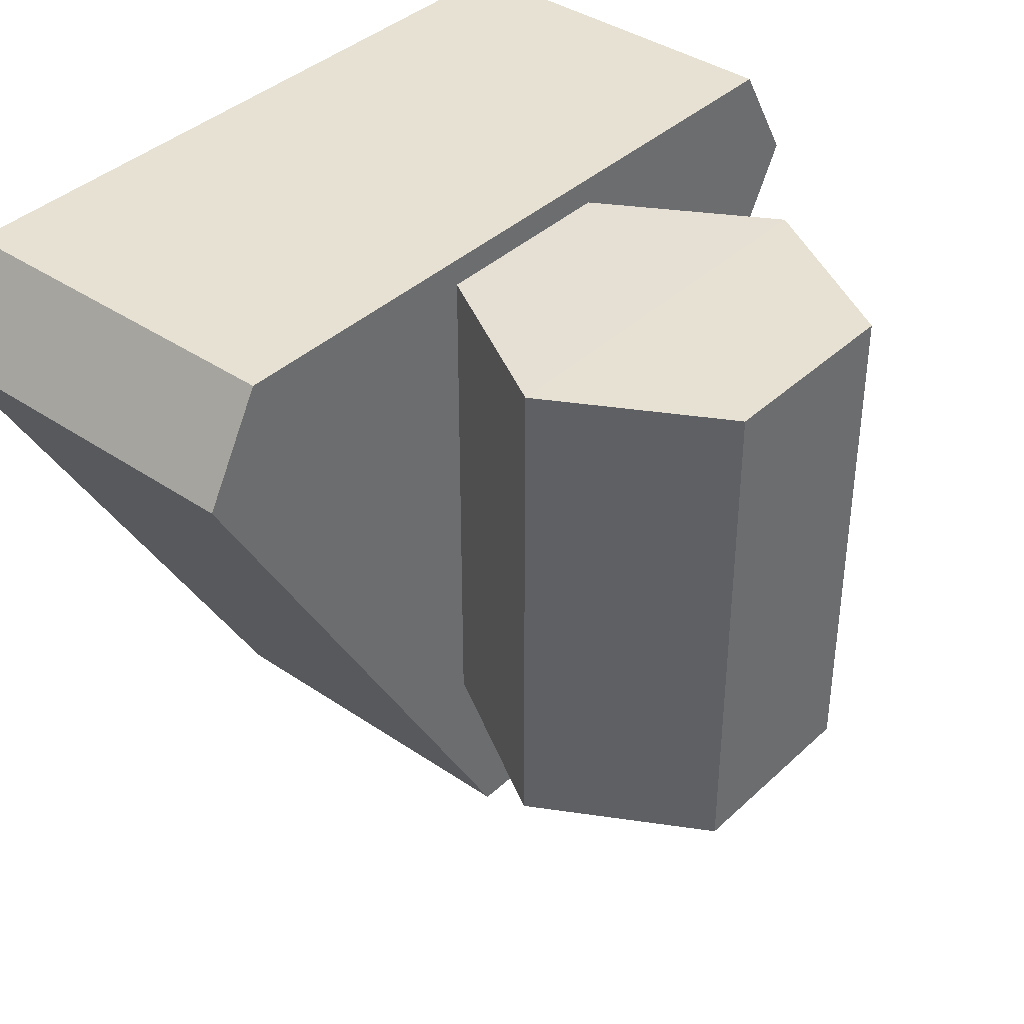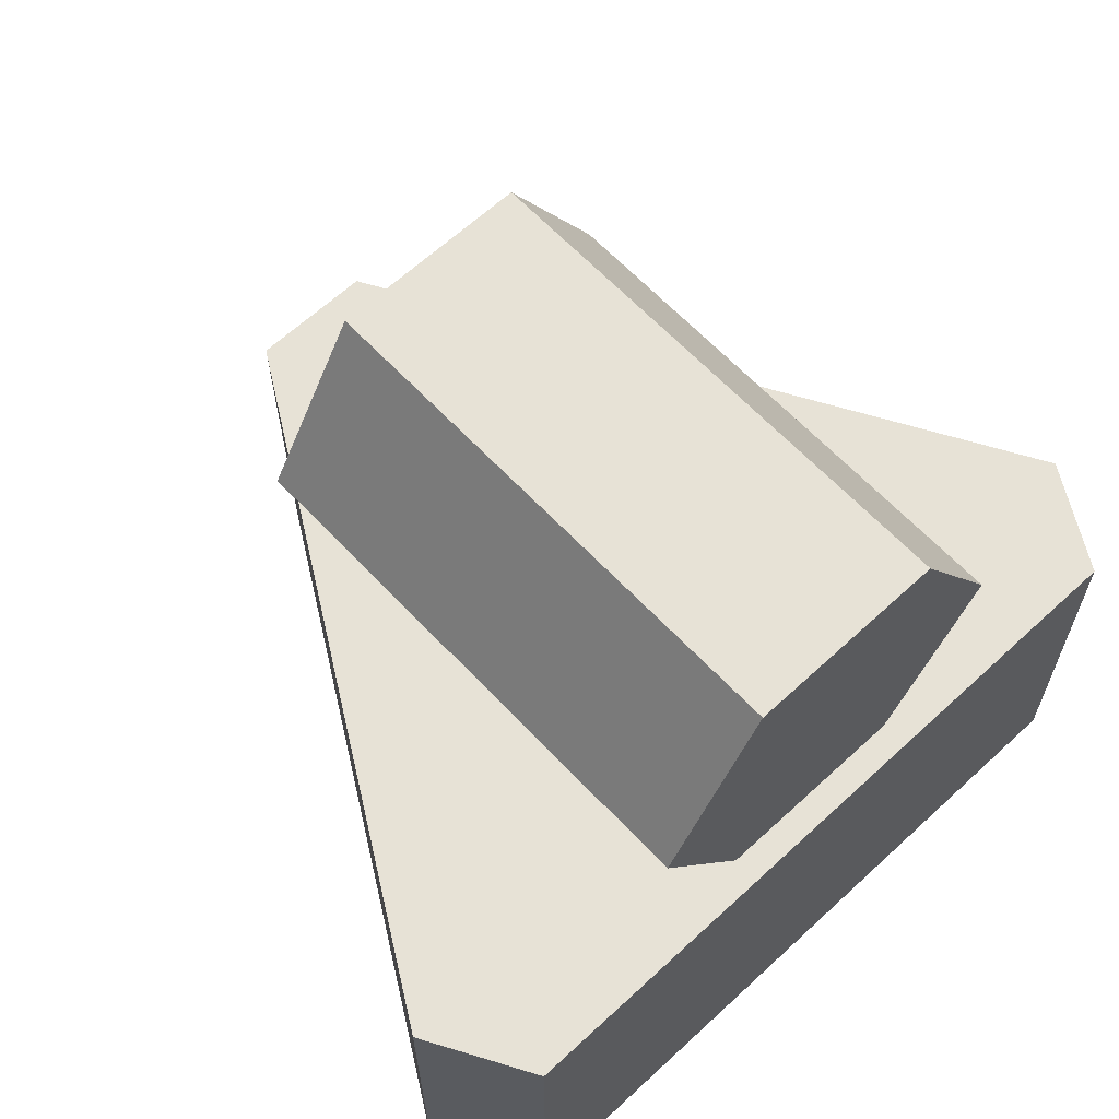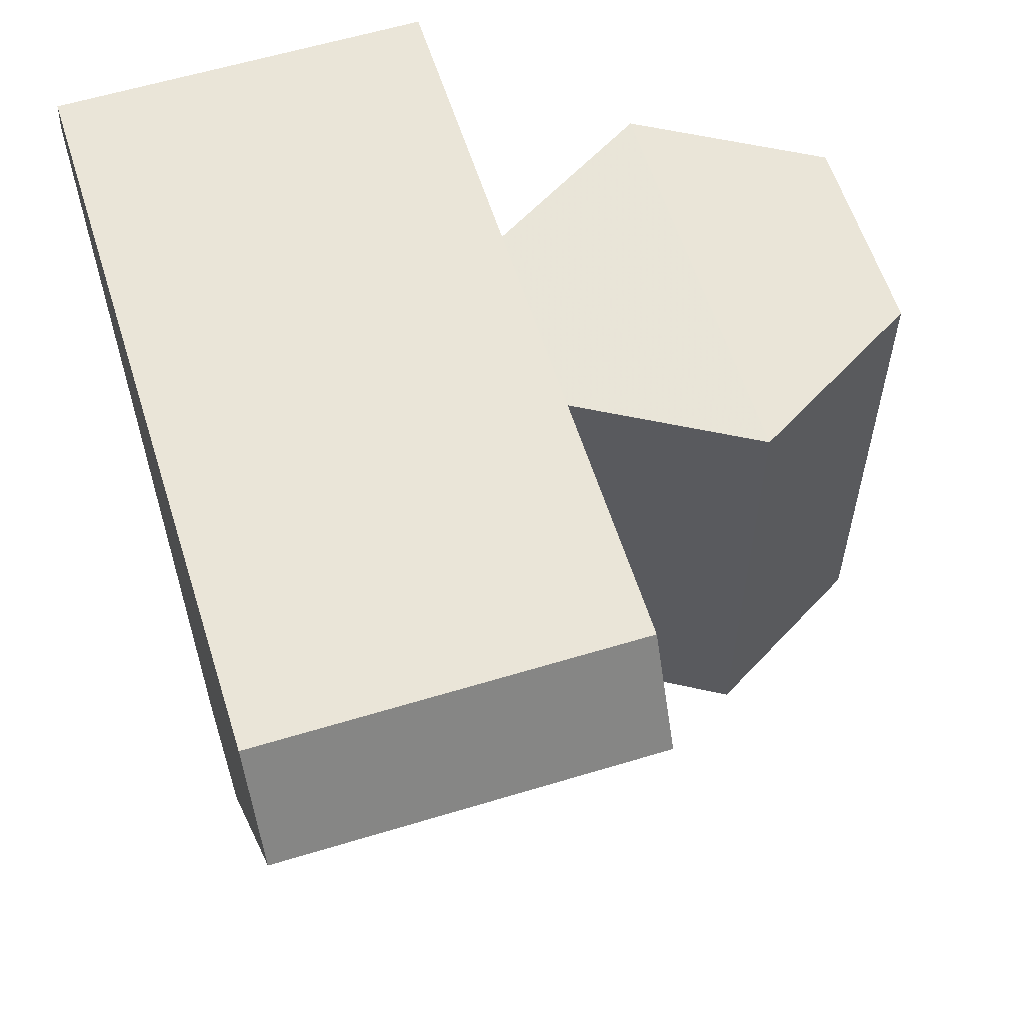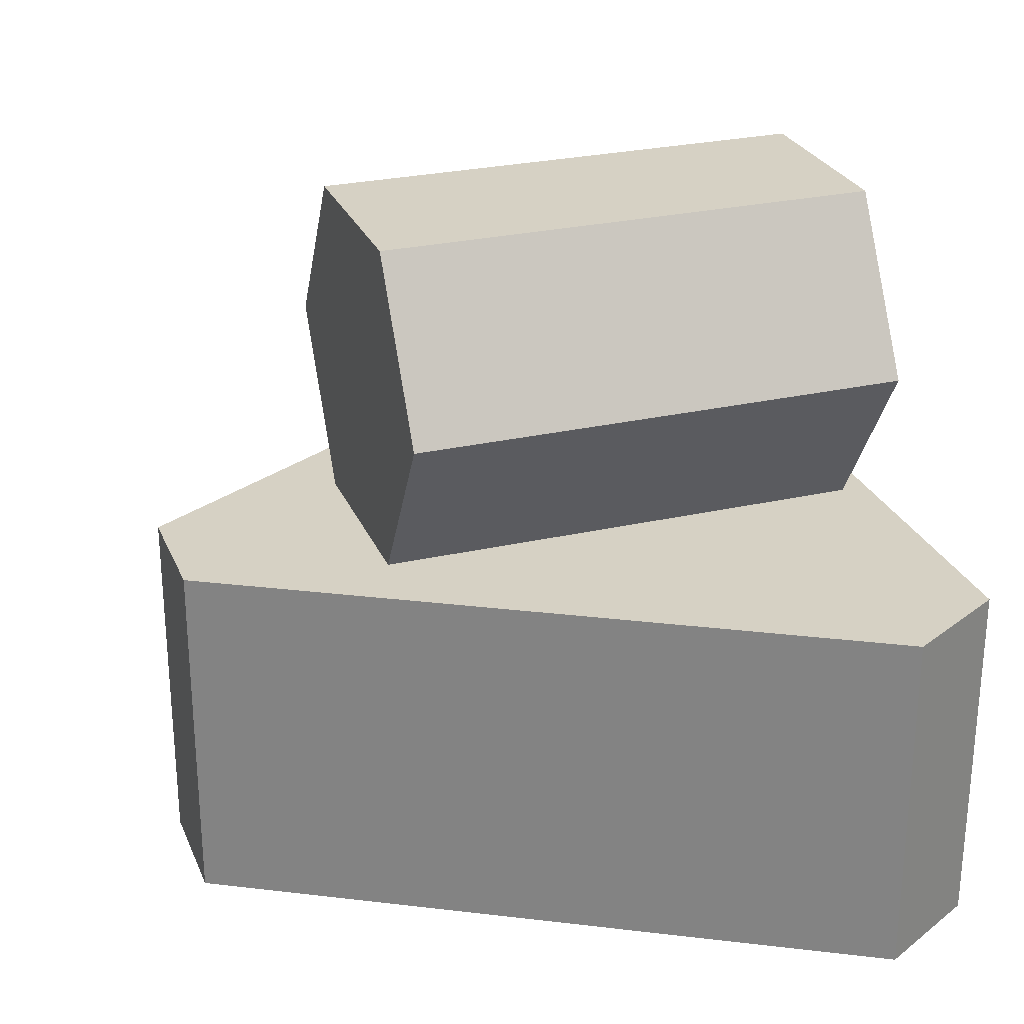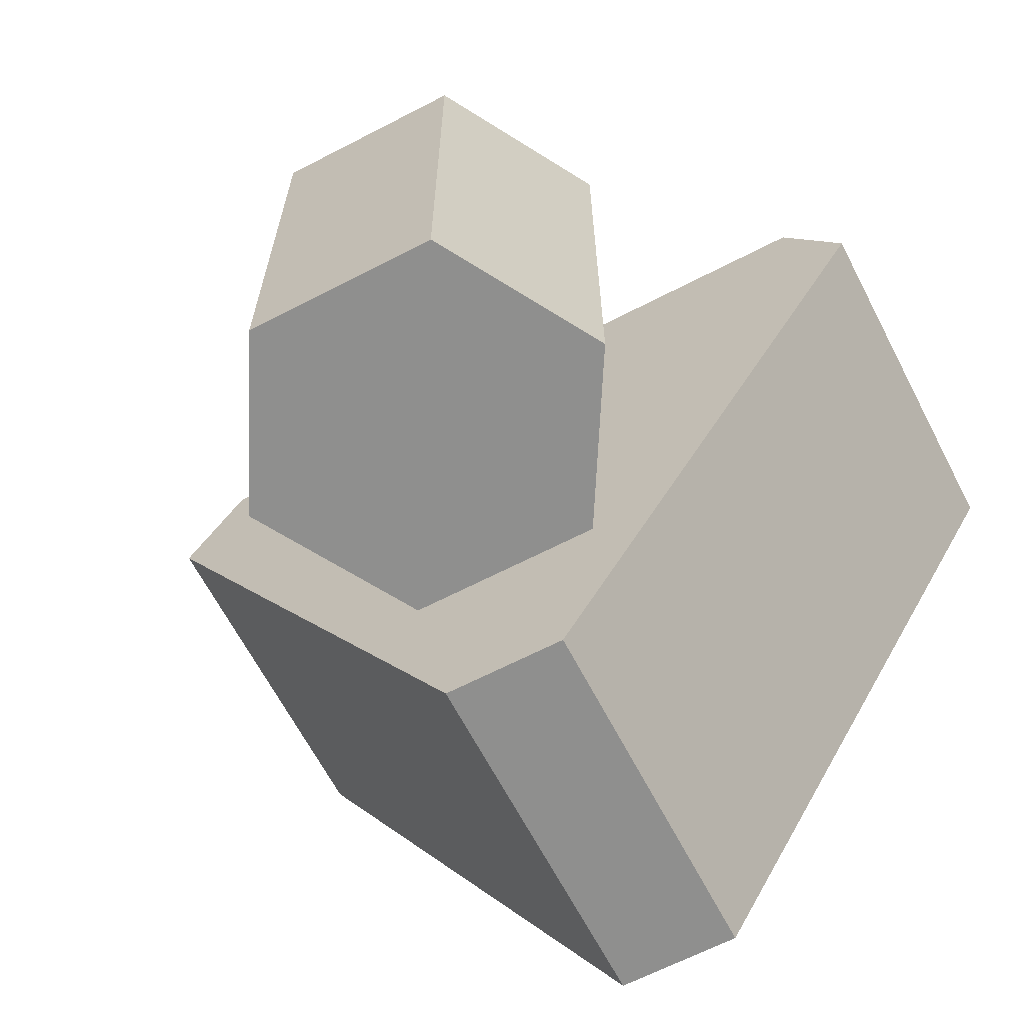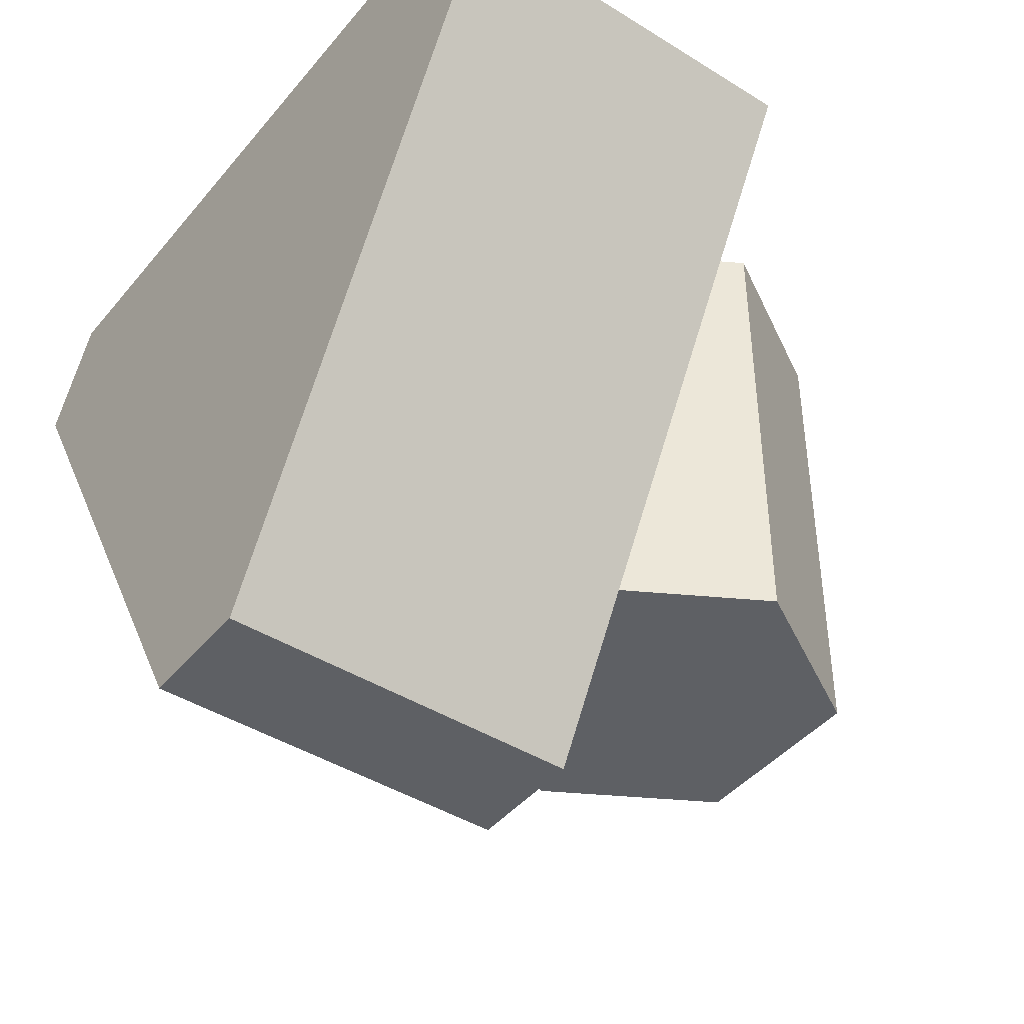
<metadata>
{"format":"obj","ext":"obj","renderer":"f3d","projection":"perspective","resolution":1024,"background":"white","views":[{"elev":38.6,"azim":-49.3,"up":"+Y"},{"elev":63.5,"azim":136.9,"up":"+Z"},{"elev":59.1,"azim":-107.4,"up":"+Y"},{"elev":27.0,"azim":70.5,"up":"+Z"},{"elev":-65.2,"azim":27.5,"up":"+Y"},{"elev":-43.1,"azim":-126.4,"up":"+Y"}]}
</metadata>
<code>
v -0.1 0.003 -0
v -0.1 -0.258 0
v -0.05 -0.258 0.086
v -0.05 0.003 0.086
v 0.05 -0.258 0.086
v 0.05 0.003 0.086
v 0.1 -0.258 0
v 0.1 0.003 -0
v 0.05 -0.258 -0.086
v 0.05 0.002 -0.086
v -0.05 -0.258 -0.086
v -0.05 0.002 -0.086
v -0.186 0.016 -0.086
v 0.217 -0.038 -0.086
v -0.031 -0.361 -0.086
v 0.186 0.016 -0.086
v 0.031 -0.361 -0.274
v -0.031 -0.361 -0.274
v 0.031 -0.361 -0.086
v 0.186 0.016 -0.274
v -0.217 -0.038 -0.086
v -0.186 0.016 -0.274
v -0.217 -0.038 -0.274
v 0.217 -0.038 -0.274
f 2 3 5 7
f 3 4 6 5
f 1 8 6 4
f 5 6 8 7
f 2 7 9 11
f 7 8 10 9
f 1 12 10 8
f 2 1 4 3
f 11 12 1 2
f 21 14 19 15
f 18 15 19 17
f 24 23 18 17
f 22 13 21 23
f 16 20 24 14
f 13 22 20 16
f 15 18 23 21
f 17 19 14 24
f 22 23 24 20
f 16 14 21 13

</code>
